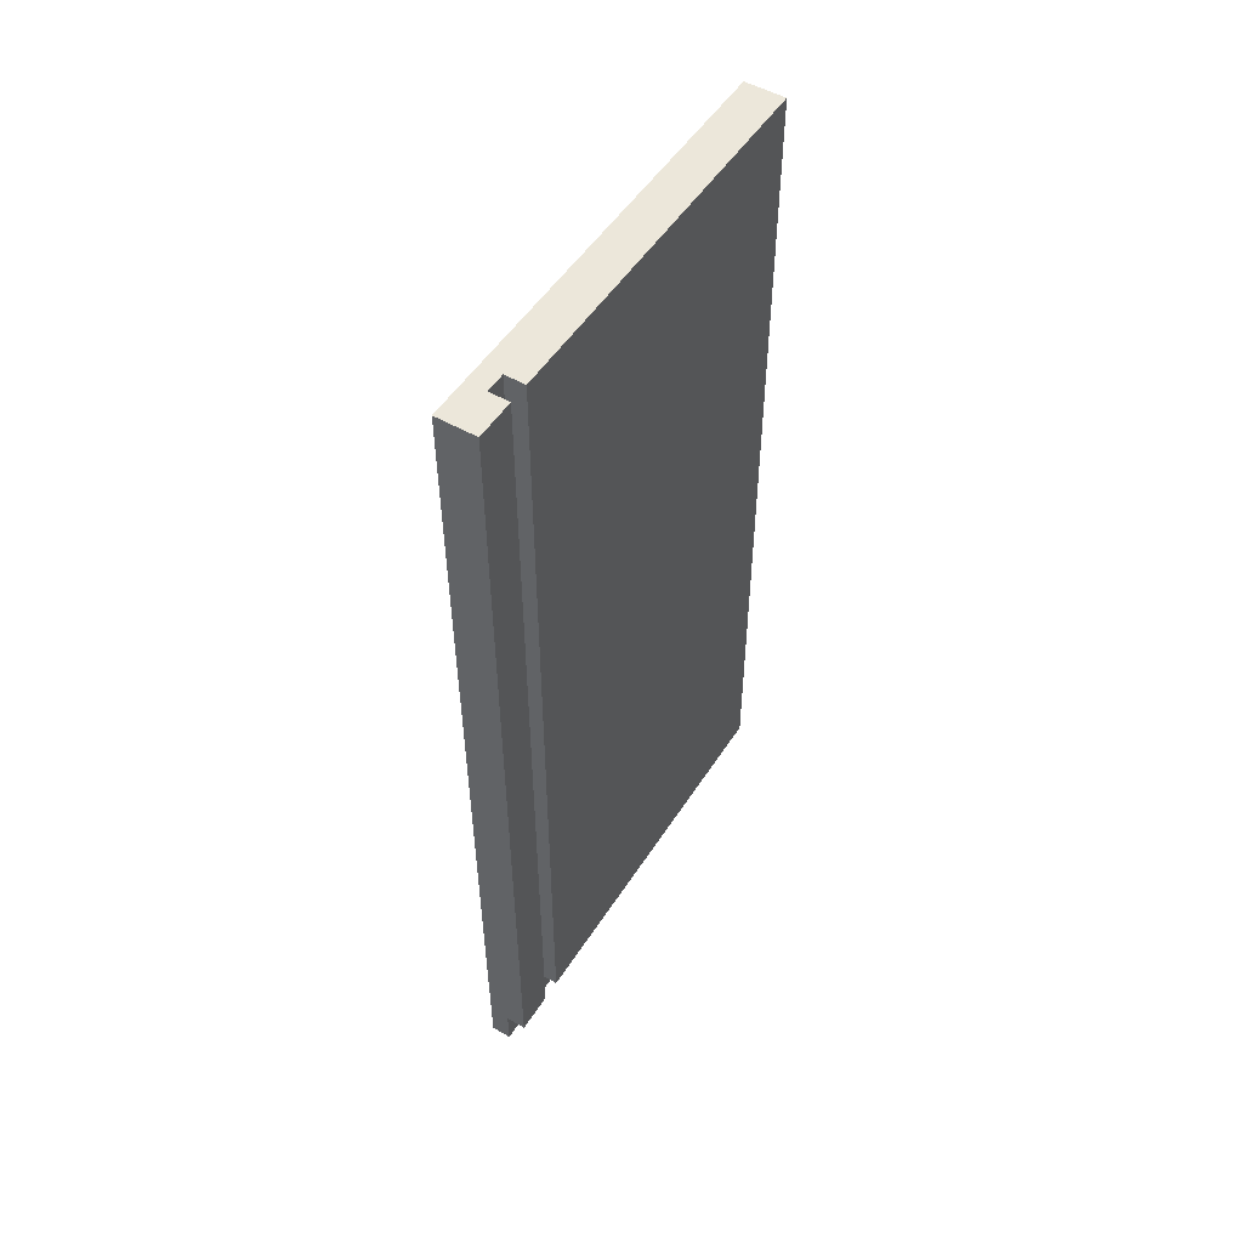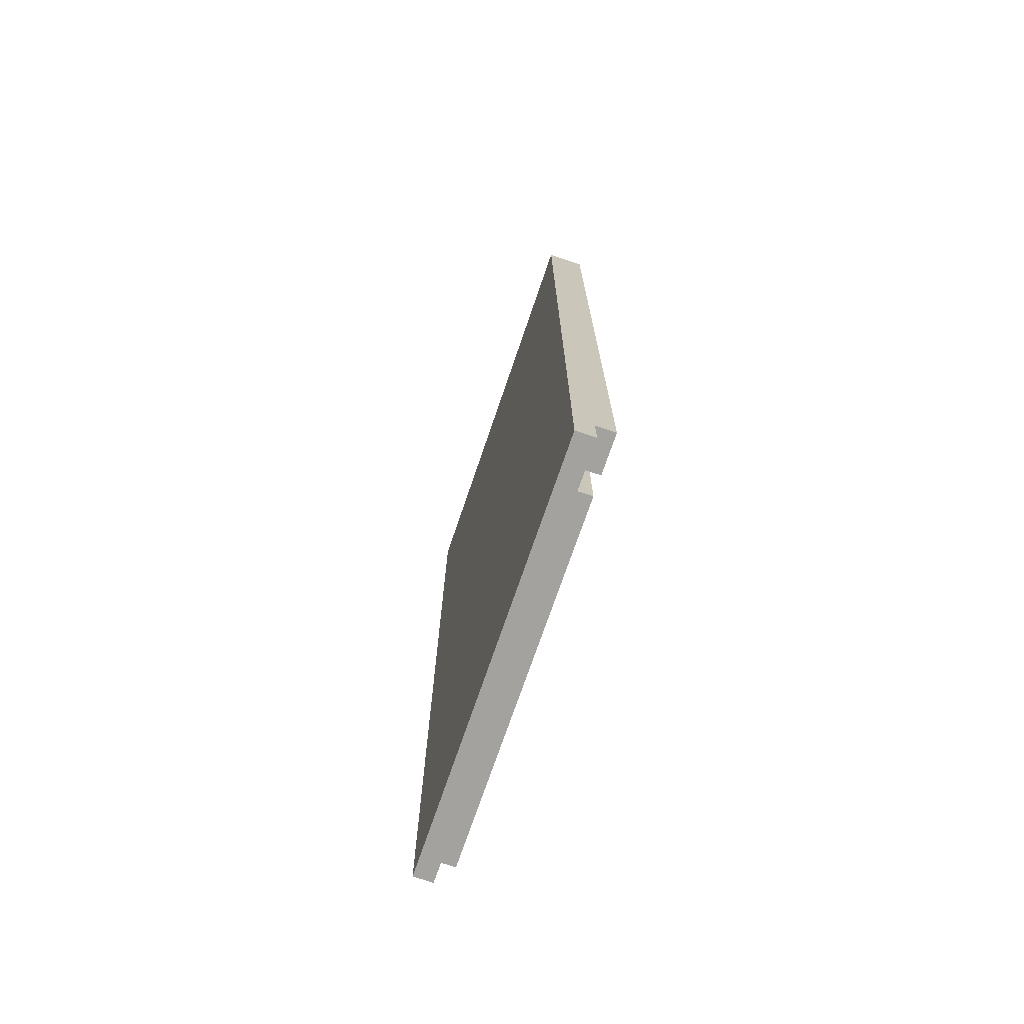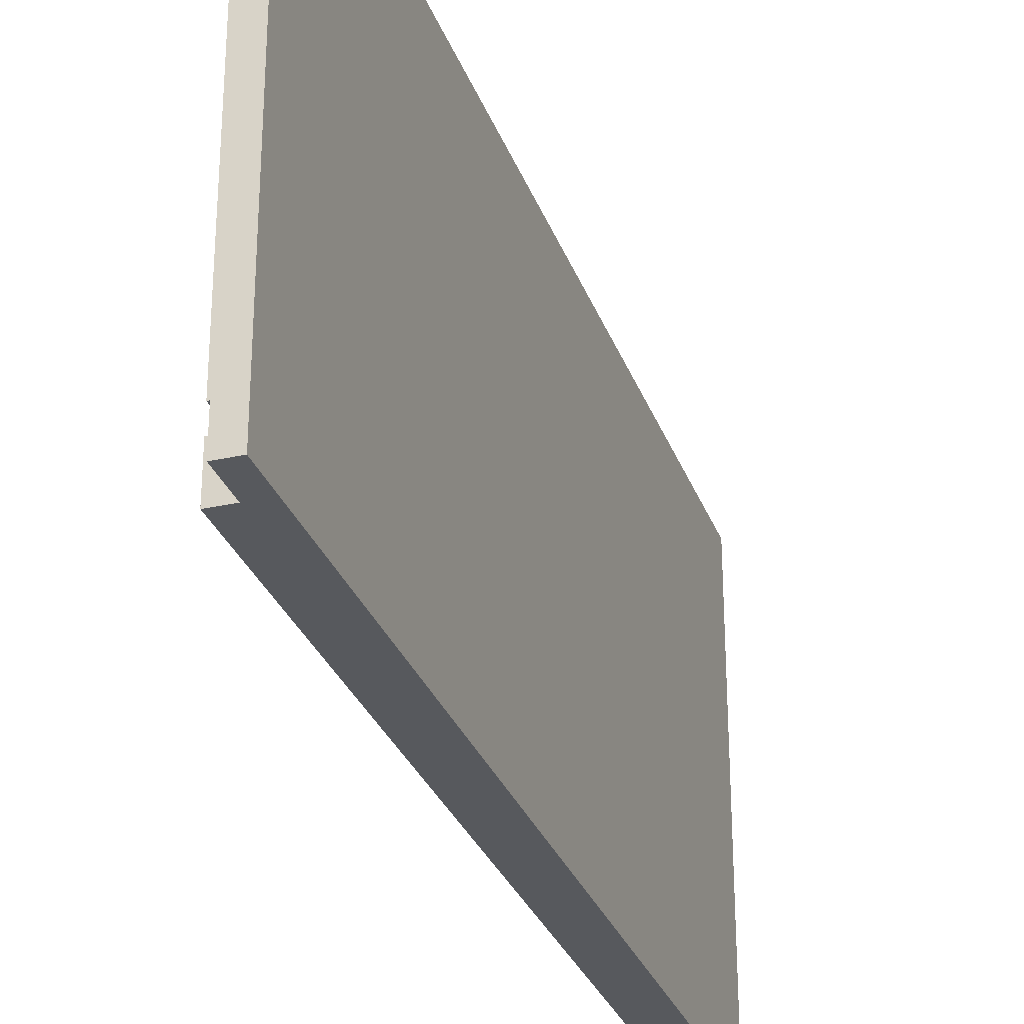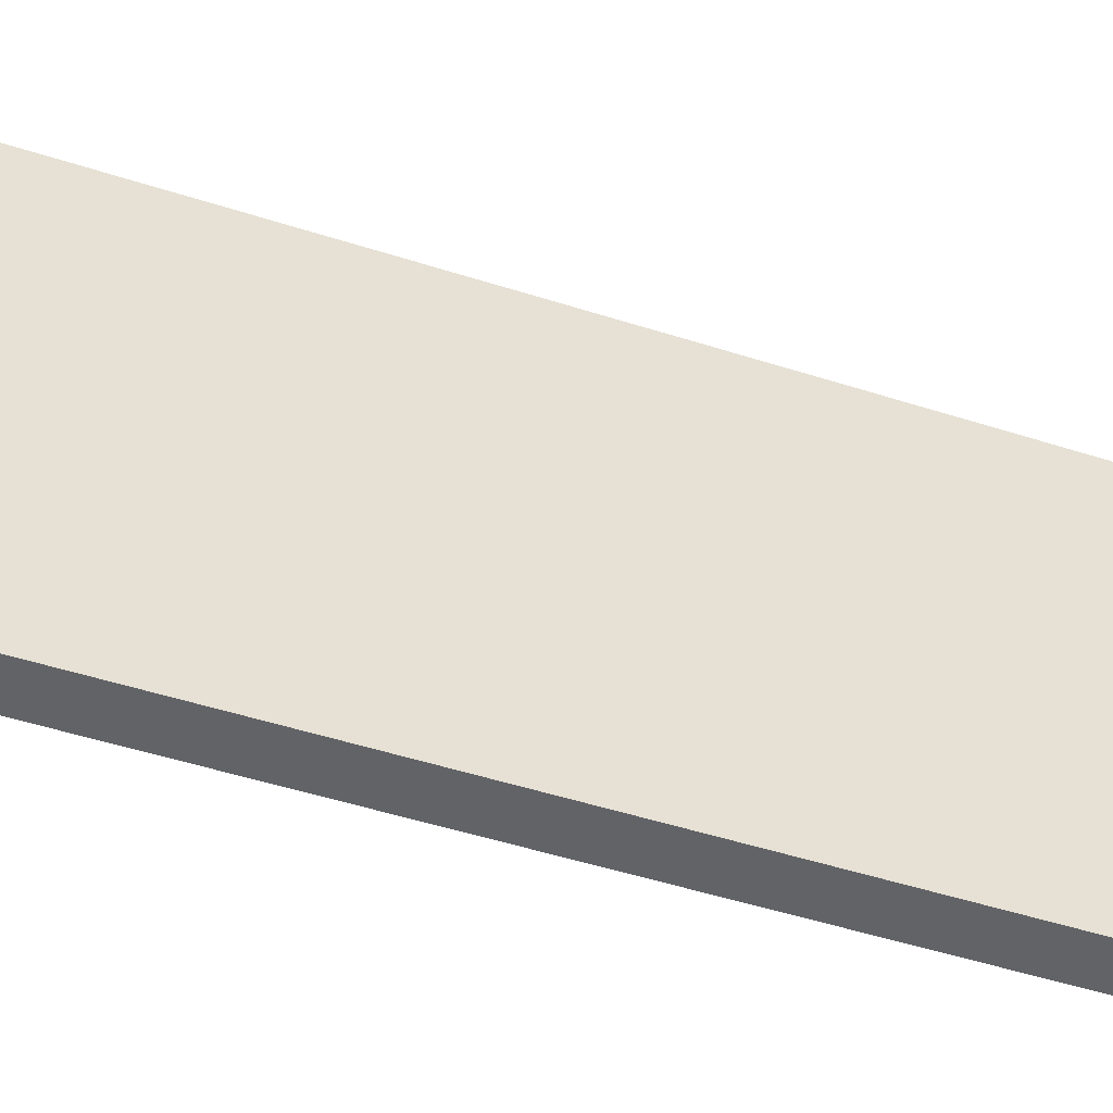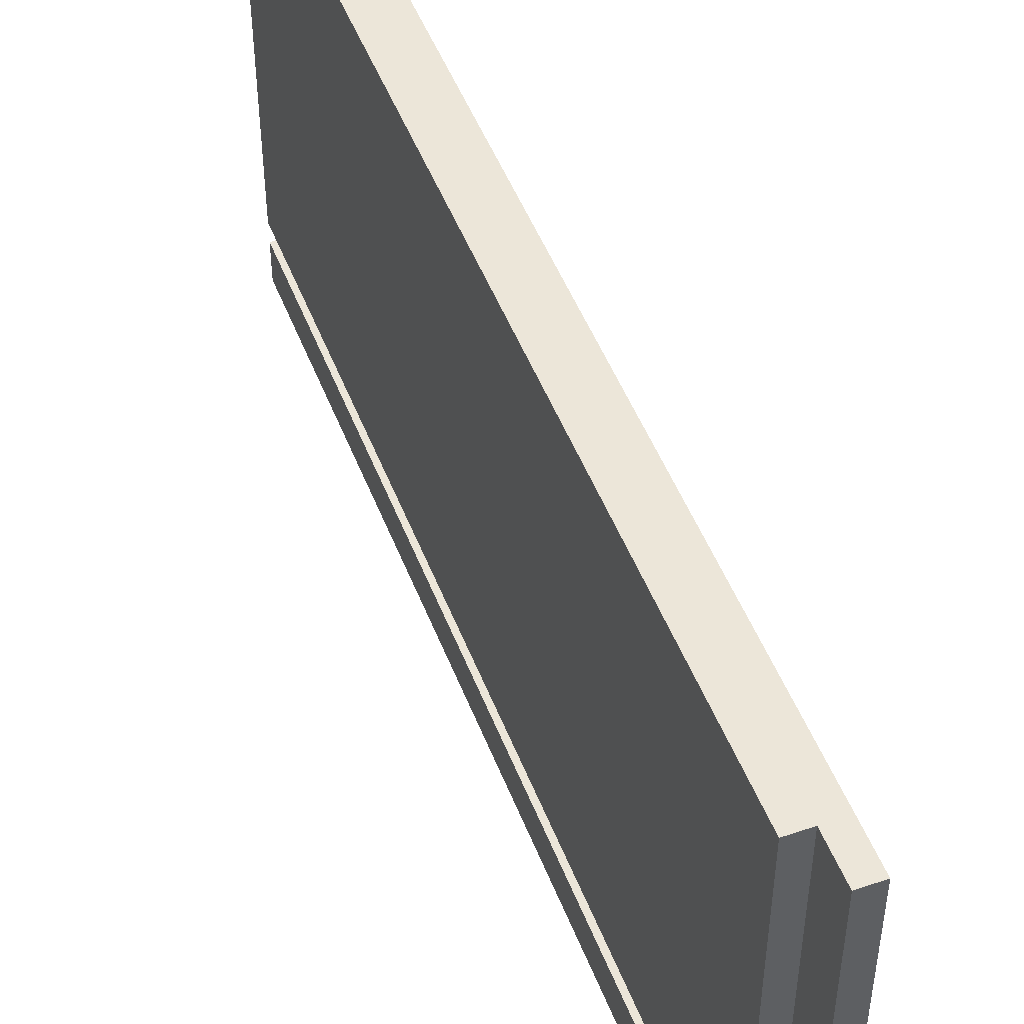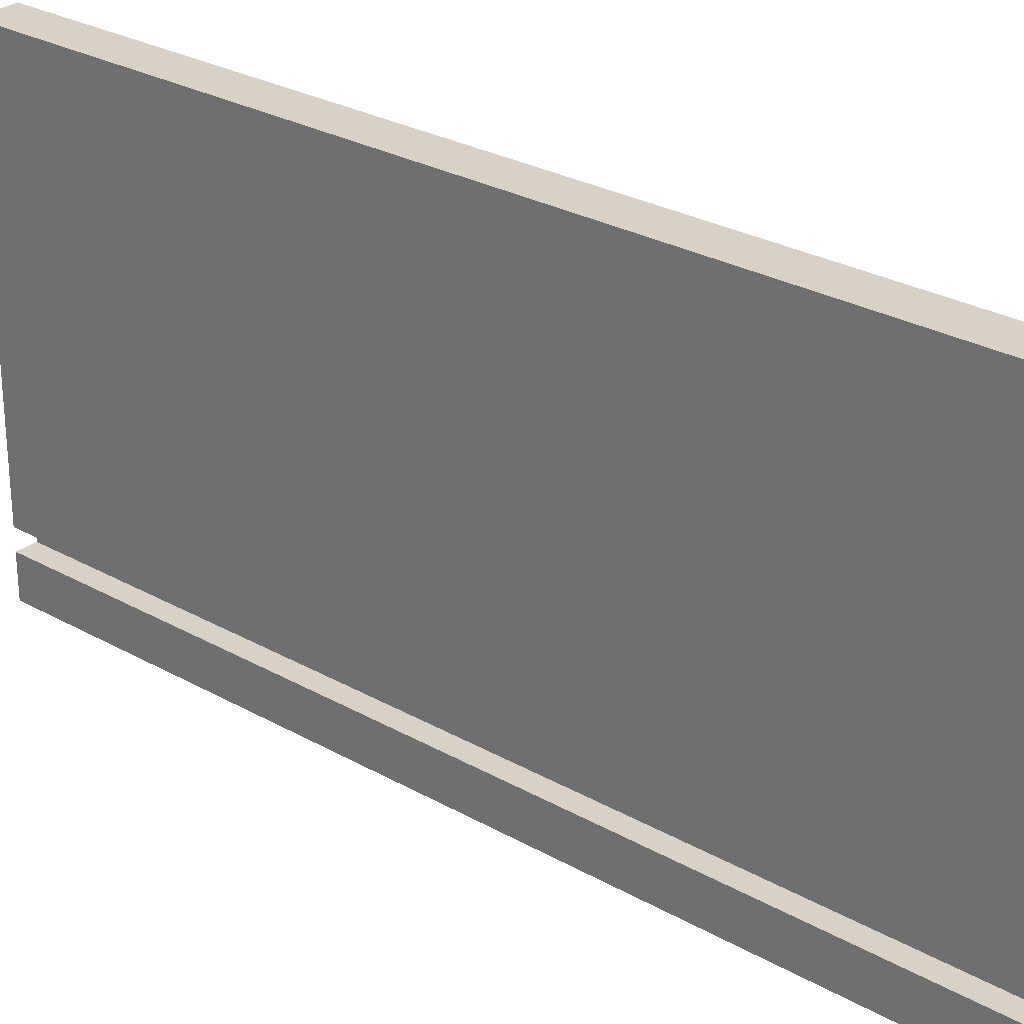
<metadata>
{"format":"obj","ext":"obj","renderer":"f3d","projection":"perspective","resolution":1024,"background":"white","views":[{"elev":51.6,"azim":31.8,"up":"+Z"},{"elev":-72.5,"azim":-18.8,"up":"+Z"},{"elev":-29.7,"azim":-162.0,"up":"+Y"},{"elev":-51.0,"azim":-109.2,"up":"+Y"},{"elev":49.3,"azim":159.3,"up":"+Y"},{"elev":27.5,"azim":131.1,"up":"+Y"}]}
</metadata>
<code>
o Drawer_Sides2/Drawer_Sides12/mesh122/mesh122-geometry#mesh122-geometry
v -0.2571 -0.04892 -0.1794
v -0.2654 -0.04892 -0.1794
v -0.2571 0.134 -0.1794
v -0.2571 -0.04892 -0.1627
v -0.2654 0.134 -0.1794
v -0.2654 -0.04892 0.1989
v -0.2654 0.134 0.1989
v -0.2571 -0.03229 -0.1627
v -0.2488 -0.04892 0.1989
v -0.2571 0.134 -0.1627
v -0.2488 -0.03229 -0.1627
v -0.2488 -0.04892 -0.1627
v -0.2571 -0.03229 0.1989
v -0.2488 0.134 -0.1627
v -0.2571 -0.02398 -0.1627
v -0.2488 -0.03229 0.1989
v -0.2571 -0.02398 0.1989
v -0.2488 0.134 0.1989
v -0.2488 -0.02398 0.1989
v -0.2488 -0.02398 -0.1627
f 1 2 3
f 1 4 2
f 5 3 2
f 1 3 4
f 2 4 6
f 5 7 3
f 2 6 5
f 4 3 8
f 6 4 9
f 7 5 6
f 3 7 10
f 3 10 8
f 12 9 4
f 9 13 6
f 7 6 13
f 10 7 14
f 10 15 8
f 8 13 11
f 12 11 9
f 13 9 16
f 17 7 13
f 18 14 7
f 10 14 15
f 8 15 13
f 16 11 13
f 16 9 11
f 19 7 17
f 17 13 15
f 18 19 14
f 18 7 19
f 20 15 14
f 17 15 19
f 20 14 19
f 20 19 15
f 3 2 1
f 2 4 1
f 2 3 5
f 4 3 1
f 6 4 2
f 3 7 5
f 5 6 2
f 8 3 4
f 9 4 6
f 6 5 7
f 10 7 3
f 8 10 3
f 8 11 4
f 4 11 8
f 4 9 12
f 6 13 9
f 13 6 7
f 14 7 10
f 8 15 10
f 11 13 8
f 12 4 11
f 11 4 12
f 9 11 12
f 16 9 13
f 13 7 17
f 7 14 18
f 15 14 10
f 13 15 8
f 13 11 16
f 11 9 16
f 17 7 19
f 15 13 17
f 14 19 18
f 19 7 18
f 14 15 20
f 19 15 17
f 19 14 20
f 15 19 20

</code>
